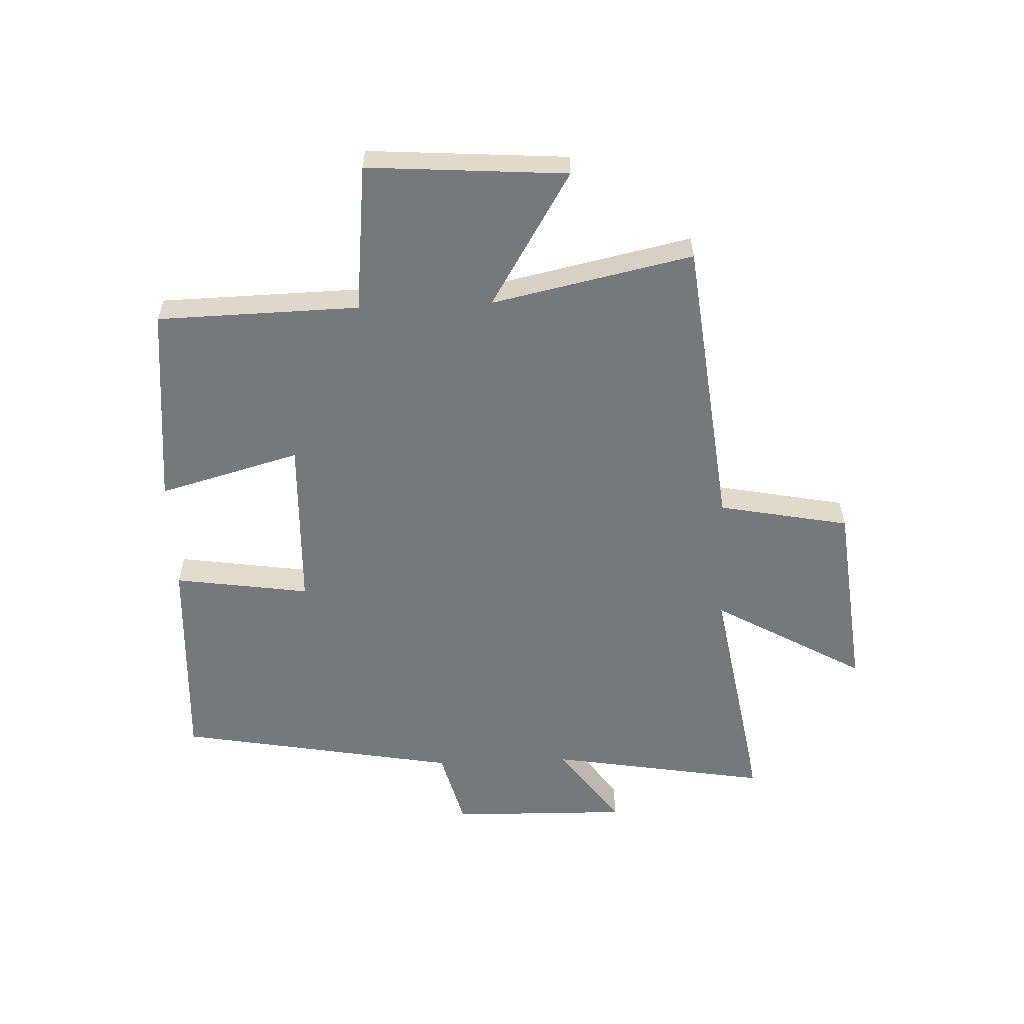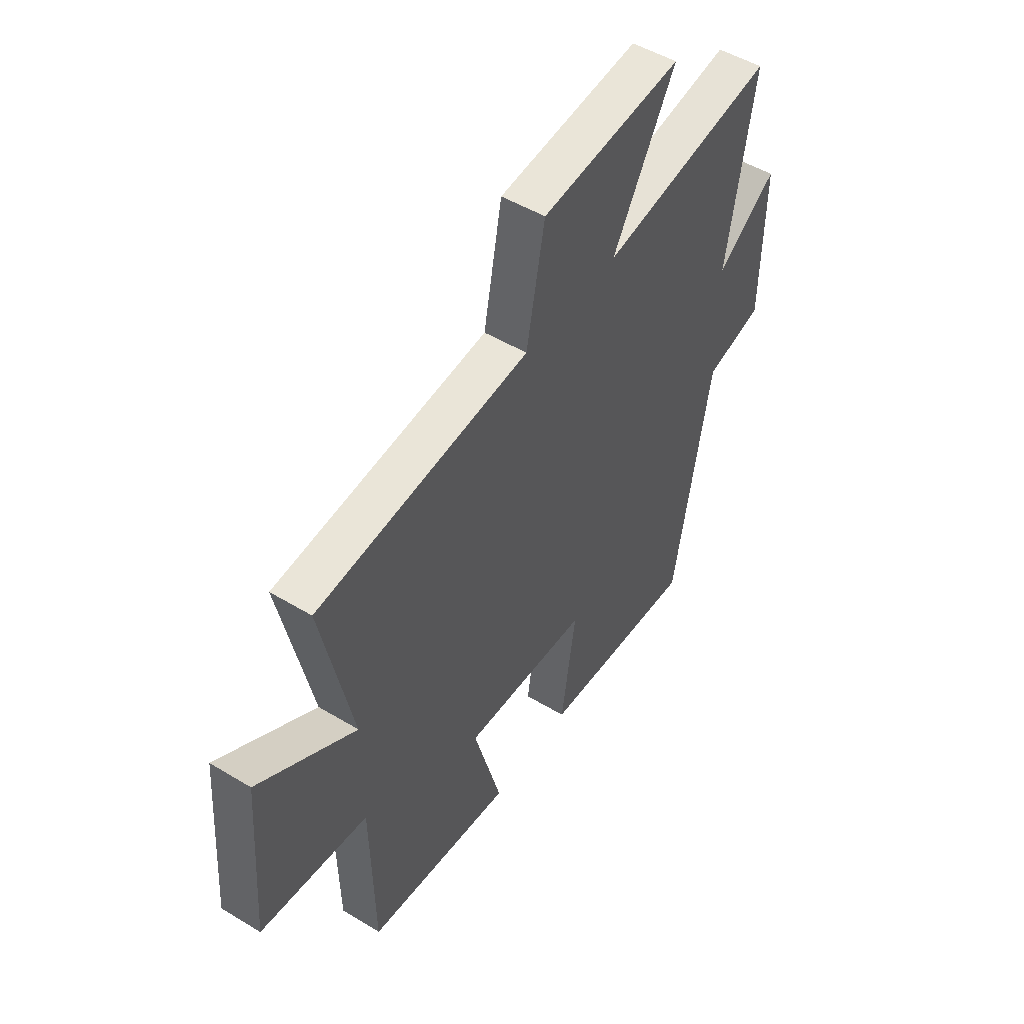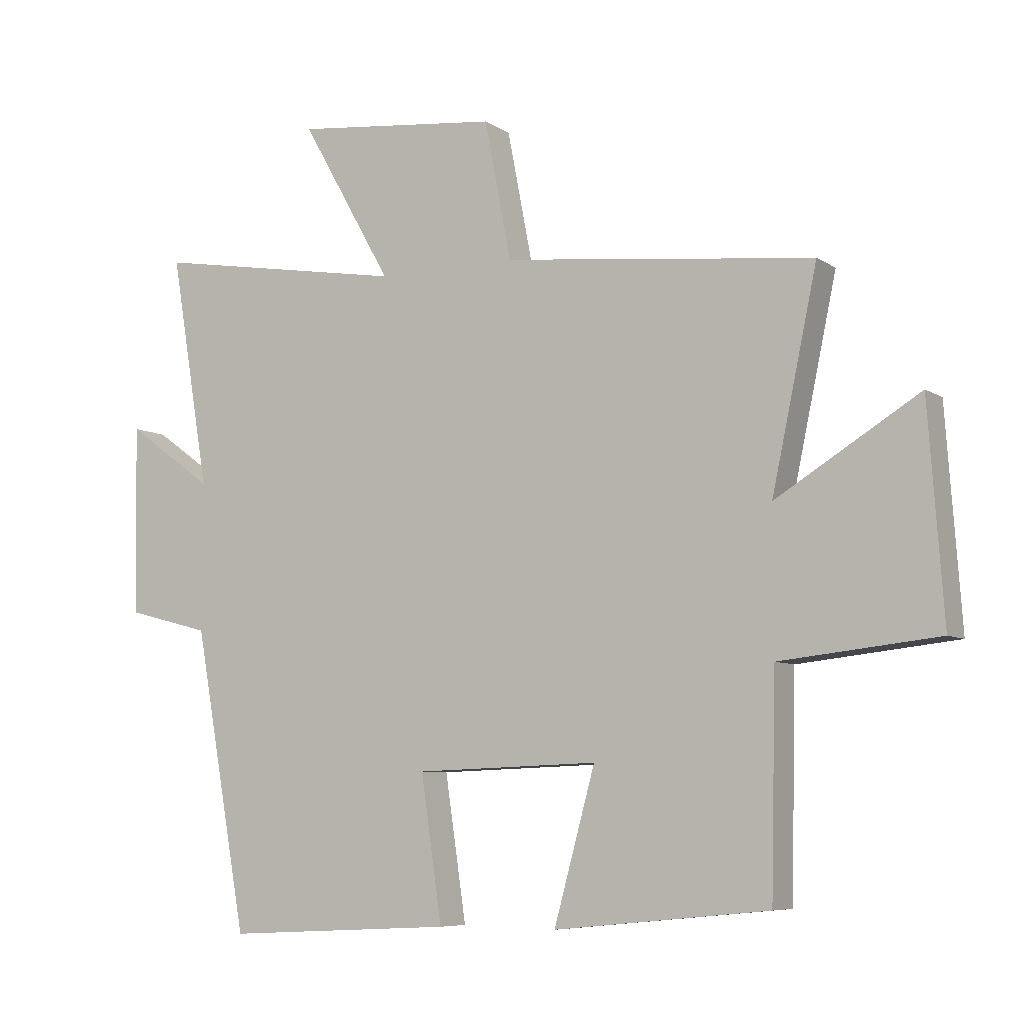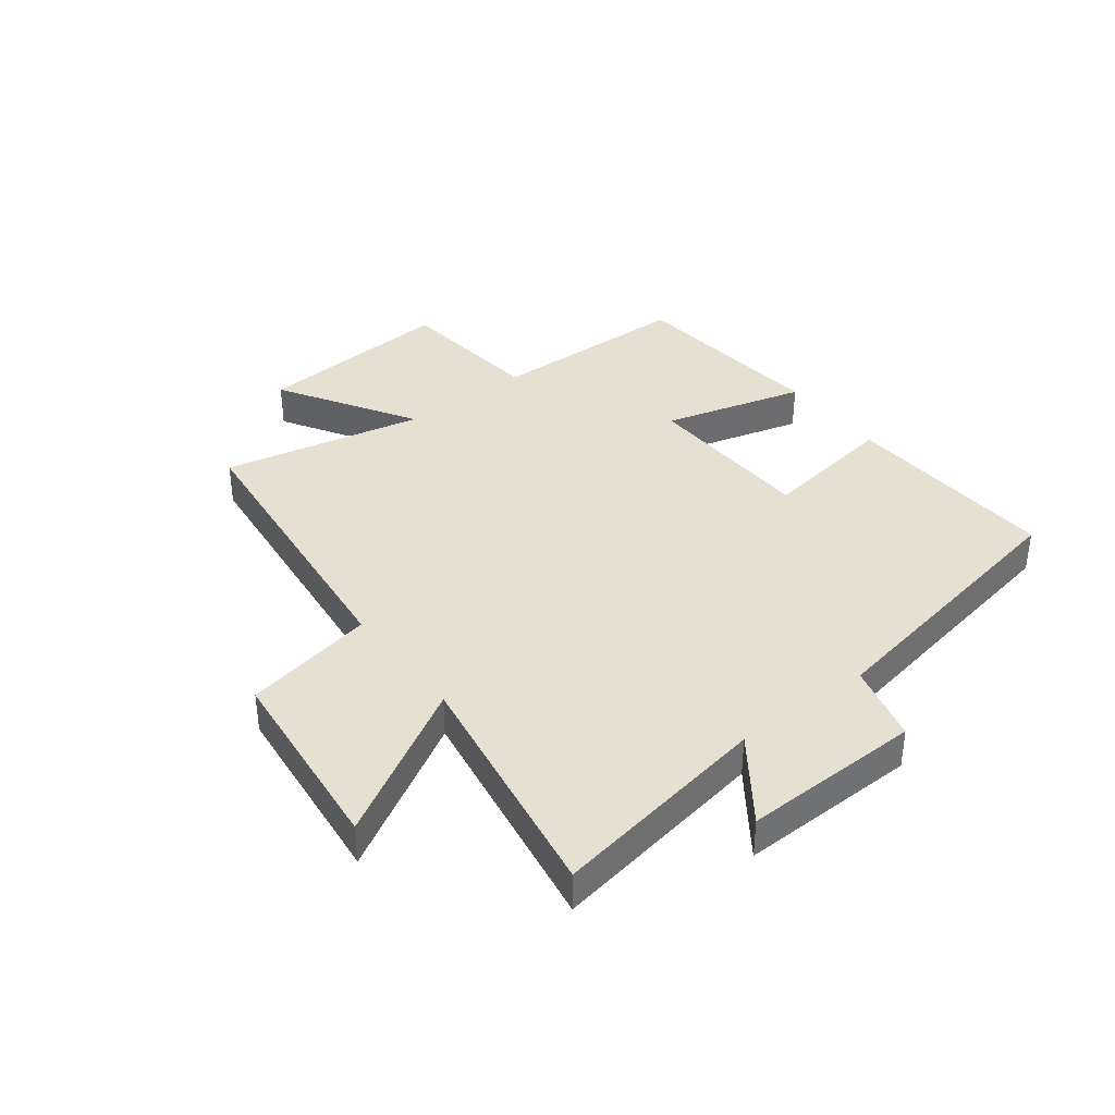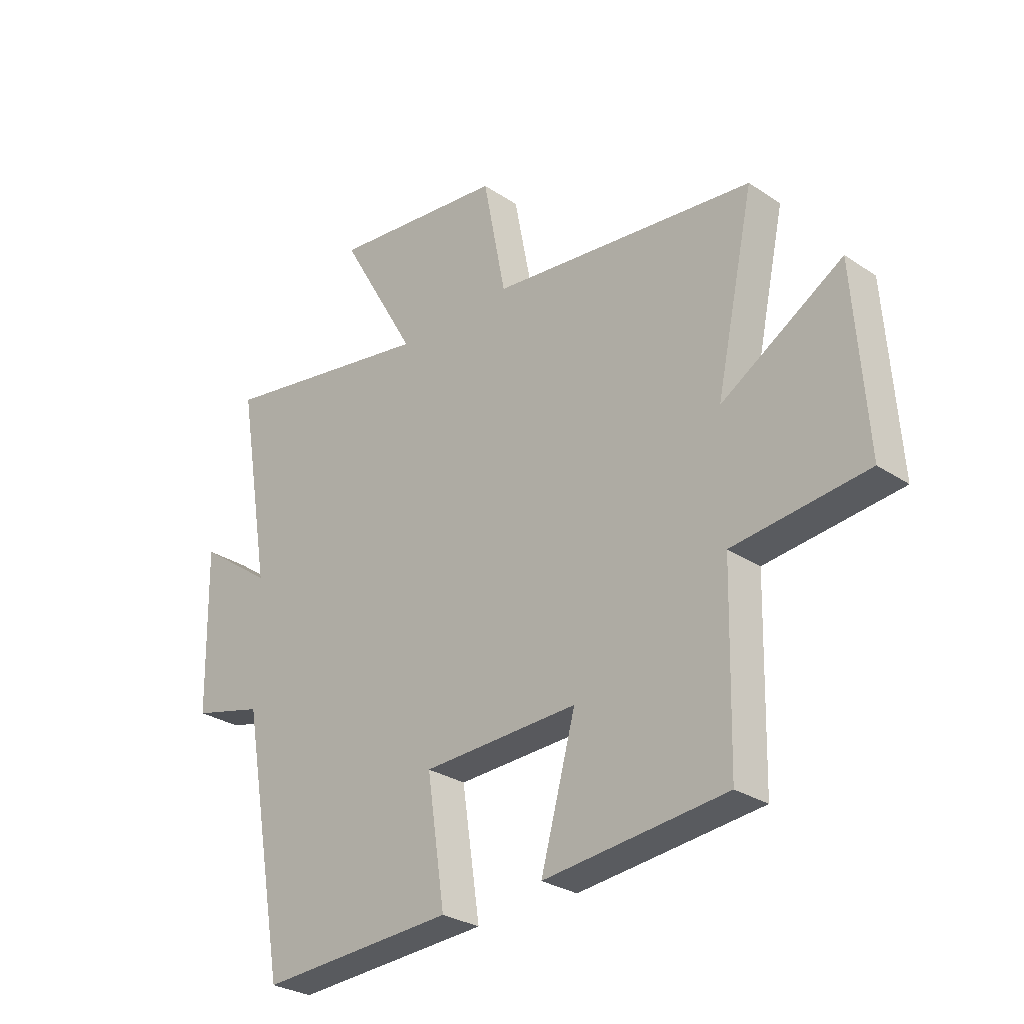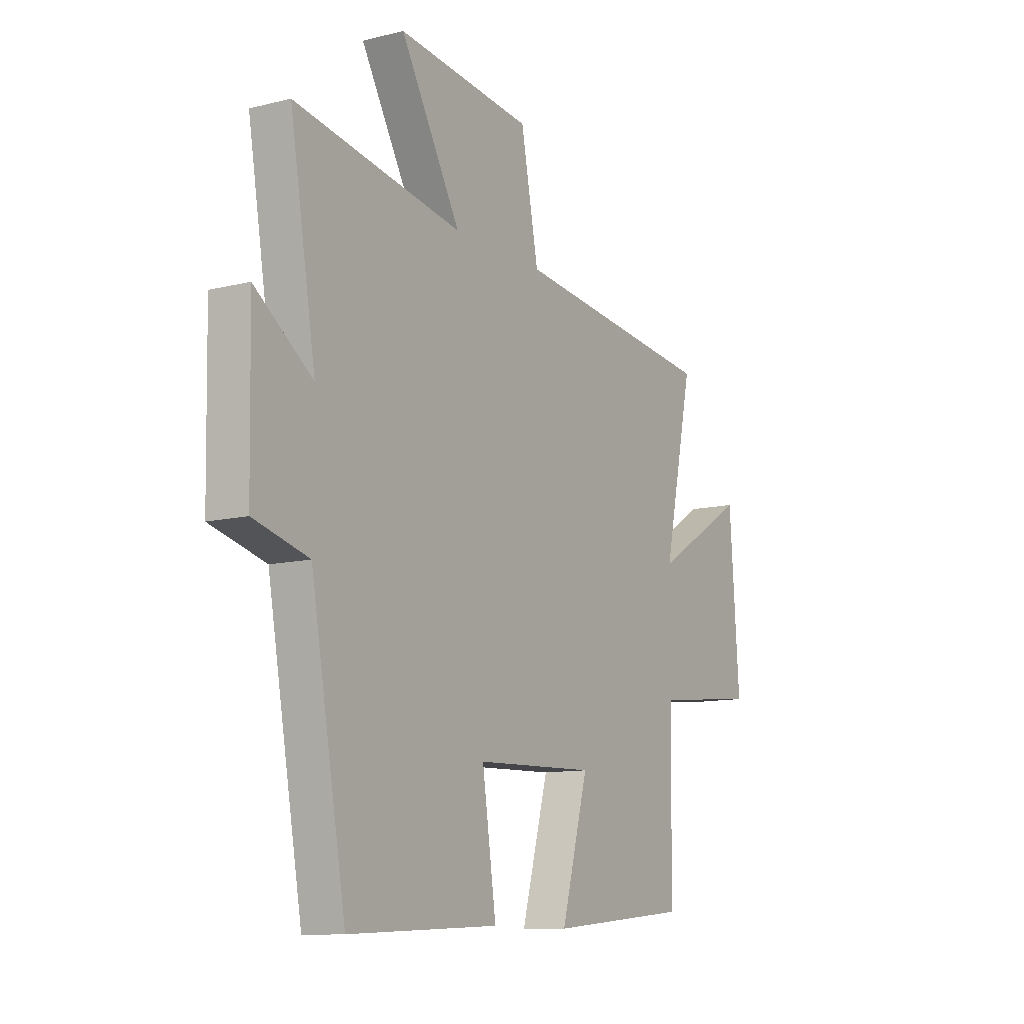
<metadata>
{"format":"obj","ext":"obj","renderer":"f3d","projection":"perspective","resolution":1024,"background":"white","views":[{"elev":-57.4,"azim":-87.7,"up":"+Y"},{"elev":49.8,"azim":-56.3,"up":"+Z"},{"elev":-7.2,"azim":-149.9,"up":"+Z"},{"elev":37.7,"azim":52.4,"up":"+Y"},{"elev":-28.7,"azim":-134.9,"up":"+Z"},{"elev":-11.2,"azim":121.4,"up":"+Z"}]}
</metadata>
<code>
v 0.563 0.07 0.57
v 0.5 0.07 0.197
v 0.64 0.07 0.298
v 0.634 0.07 -0.006
v 0.5 0.07 -0.041
v 0.414 0.07 -0.519
v 0.046 0.07 -0.5
v 0.08 0.07 -0.27
v -0.214 0.07 -0.26
v -0.148 0.07 -0.5
v -0.492 0.07 -0.466
v -0.5 0.07 -0.123
v -0.753 0.07 -0.096
v -0.729 0.07 0.242
v -0.5 0.07 0.103
v -0.573 0.07 0.444
v -0.073 0.07 0.5
v -0.03 0.07 0.722
v 0.3 0.07 0.758
v 0.153 0.07 0.5
v 0.563 0 0.57
v 0.5 0 0.197
v 0.64 0 0.298
v 0.634 0 -0.006
v 0.5 0 -0.041
v 0.414 0 -0.519
v 0.046 0 -0.5
v 0.08 0 -0.27
v -0.214 0 -0.26
v -0.148 0 -0.5
v -0.492 0 -0.466
v -0.5 0 -0.123
v -0.753 0 -0.096
v -0.729 0 0.242
v -0.5 0 0.103
v -0.573 0 0.444
v -0.073 0 0.5
v -0.03 0 0.722
v 0.3 0 0.758
v 0.153 0 0.5
f 17 18 19 20
f 15 16 17 20
f 15 20 1 2
f 12 13 14 15
f 12 15 2
f 9 10 11 12
f 8 9 12 2
f 5 6 7 8
f 5 8 2 3
f 3 4 5
f 40 39 38 37
f 40 37 36 35
f 22 21 40 35
f 35 34 33 32
f 22 35 32
f 32 31 30 29
f 22 32 29 28
f 28 27 26 25
f 23 22 28 25
f 25 24 23
f 1 21 22 2
f 2 22 23 3
f 3 23 24 4
f 4 24 25 5
f 5 25 26 6
f 6 26 27 7
f 7 27 28 8
f 8 28 29 9
f 9 29 30 10
f 10 30 31 11
f 11 31 32 12
f 12 32 33 13
f 13 33 34 14
f 14 34 35 15
f 15 35 36 16
f 16 36 37 17
f 17 37 38 18
f 18 38 39 19
f 19 39 40 20
f 20 40 21 1

</code>
